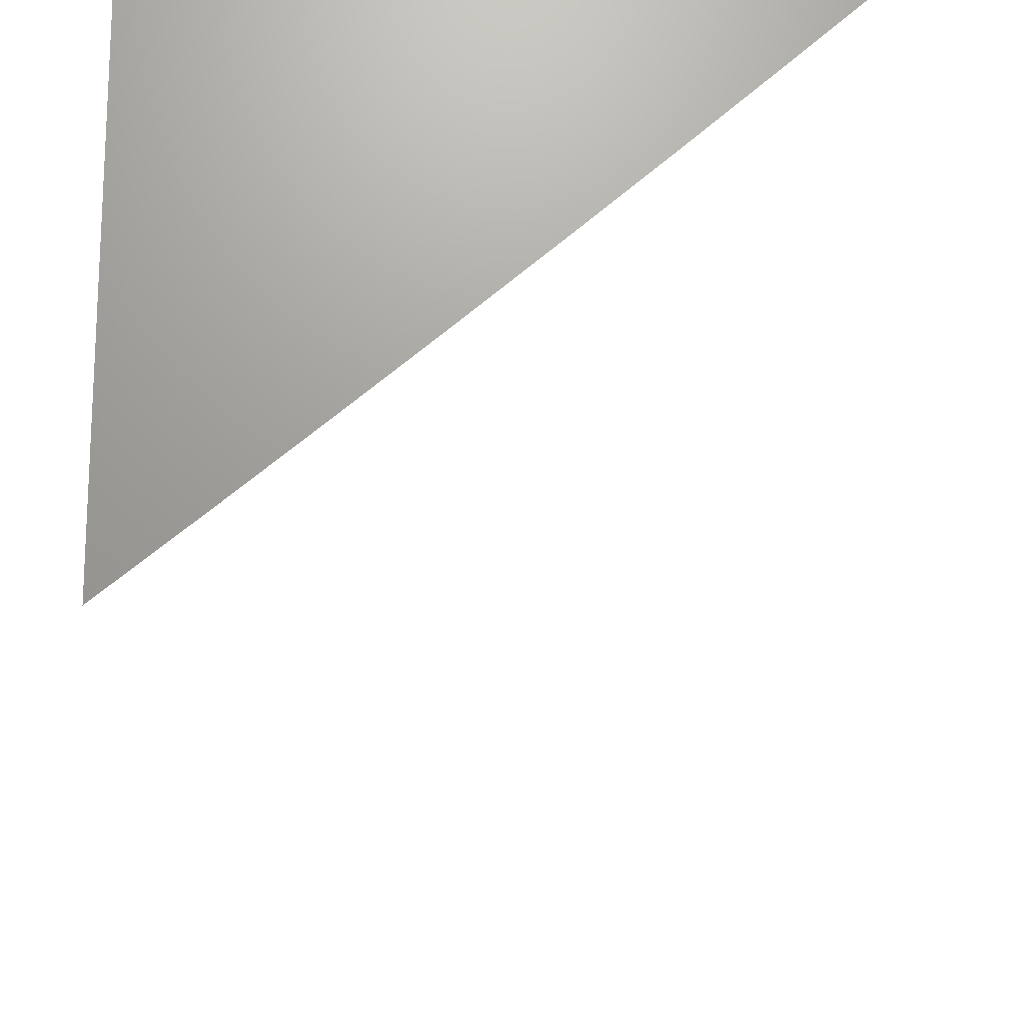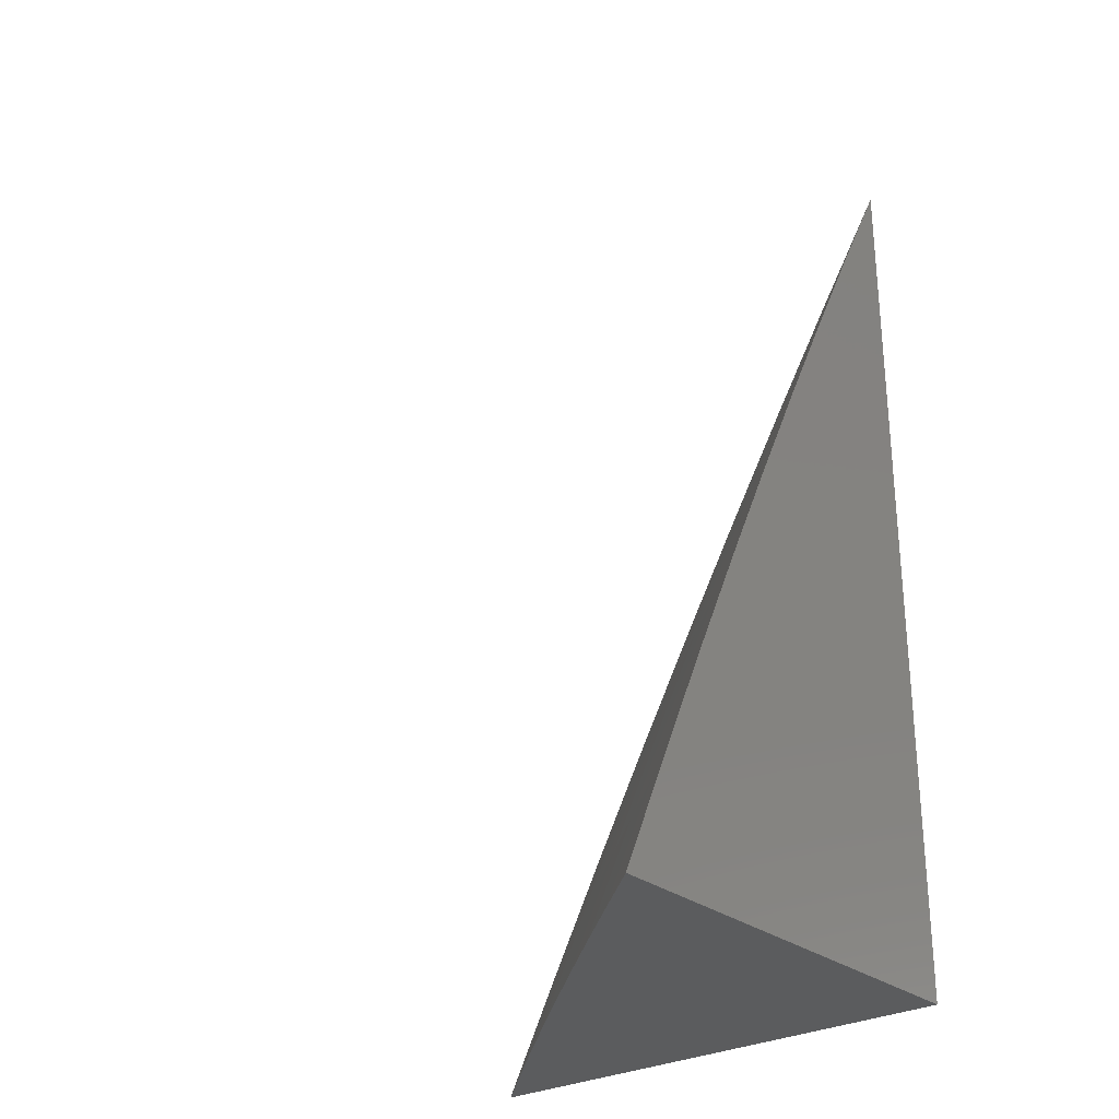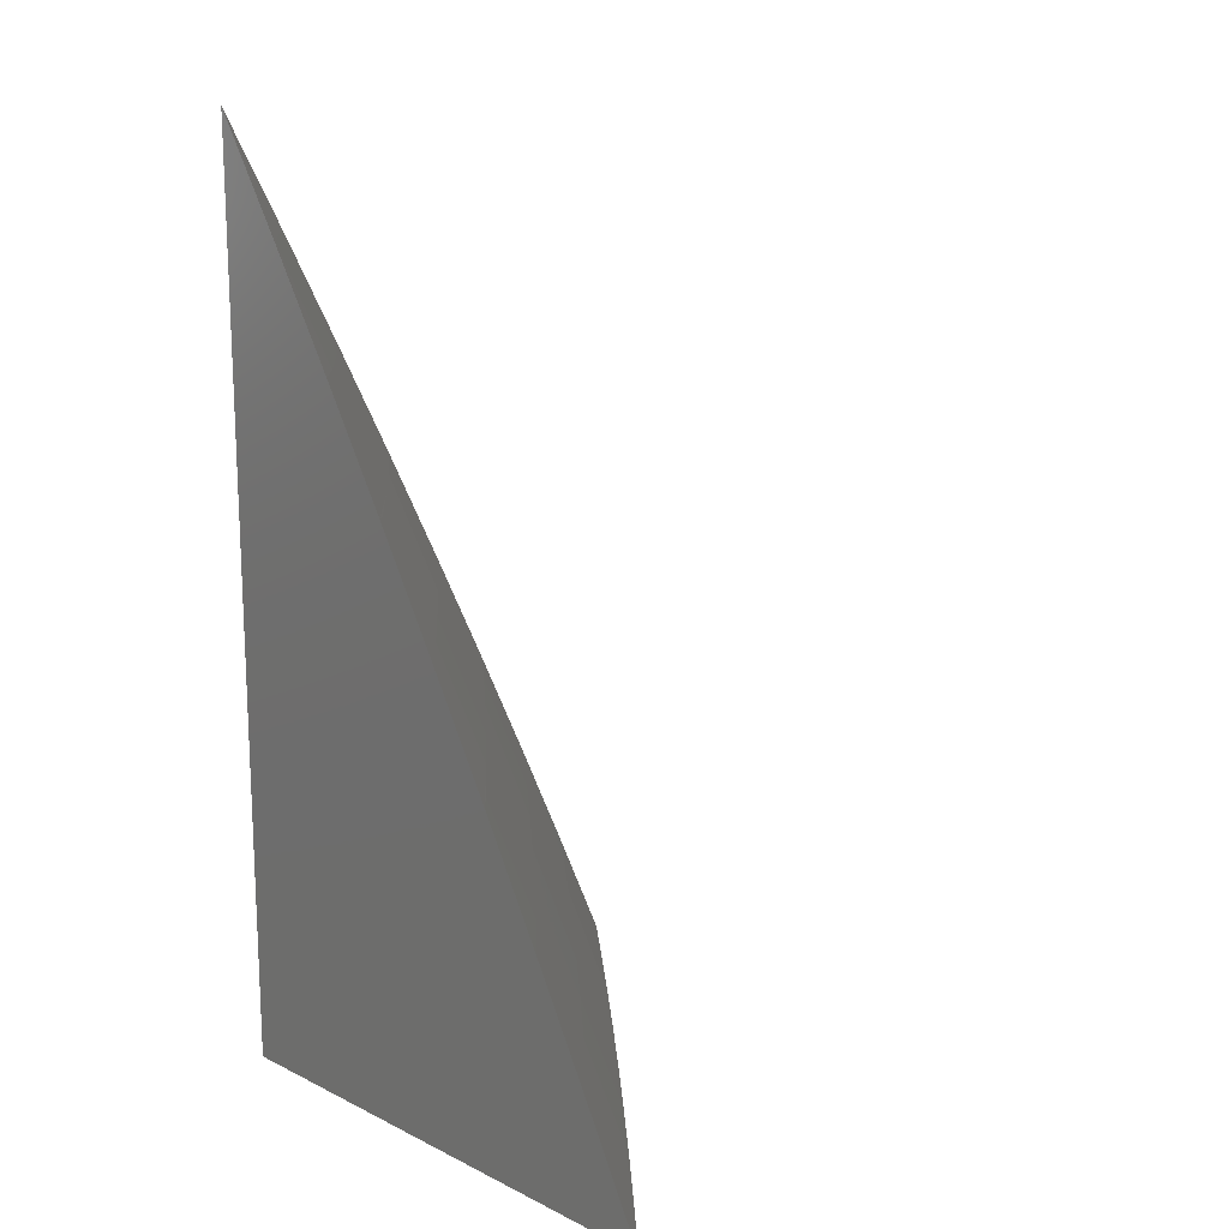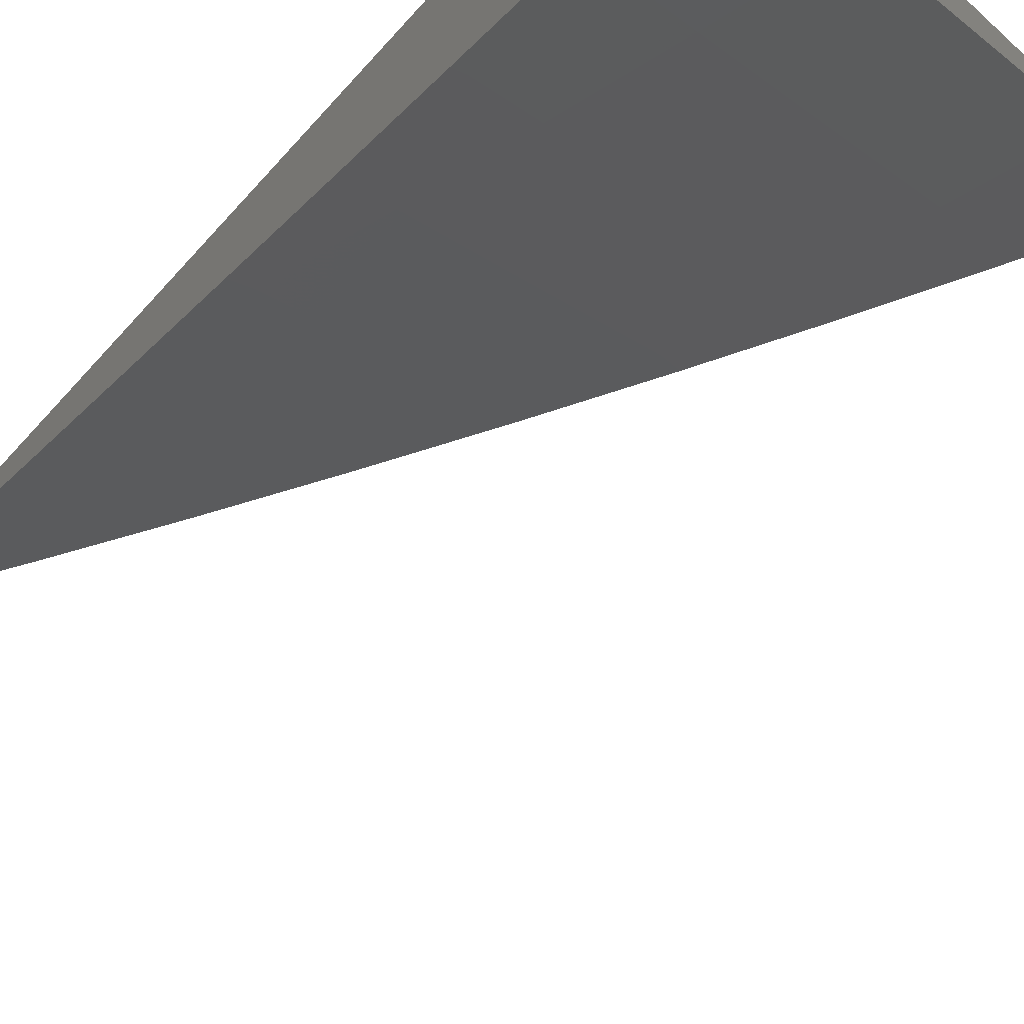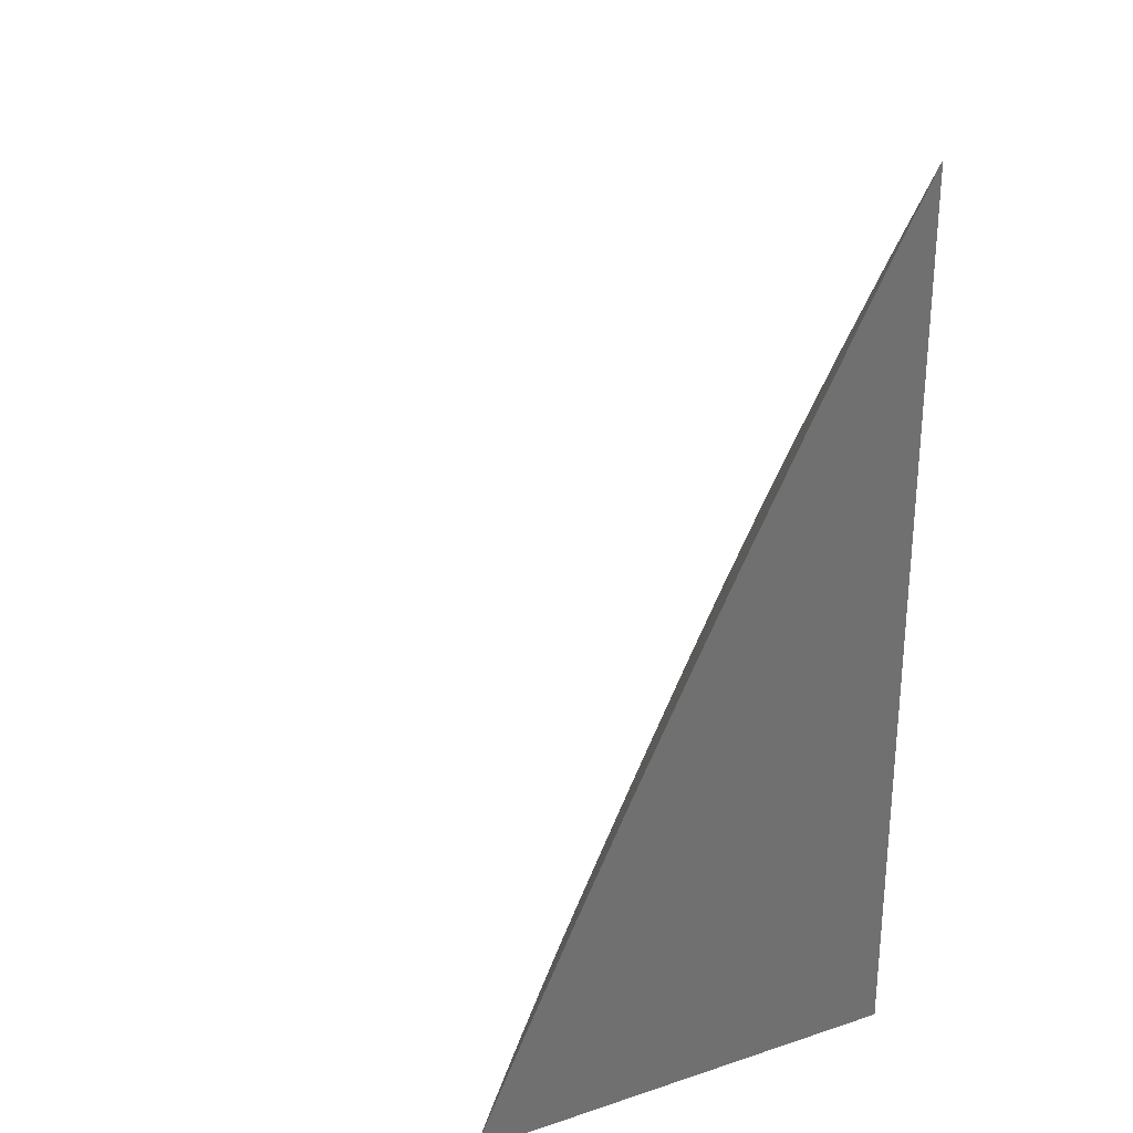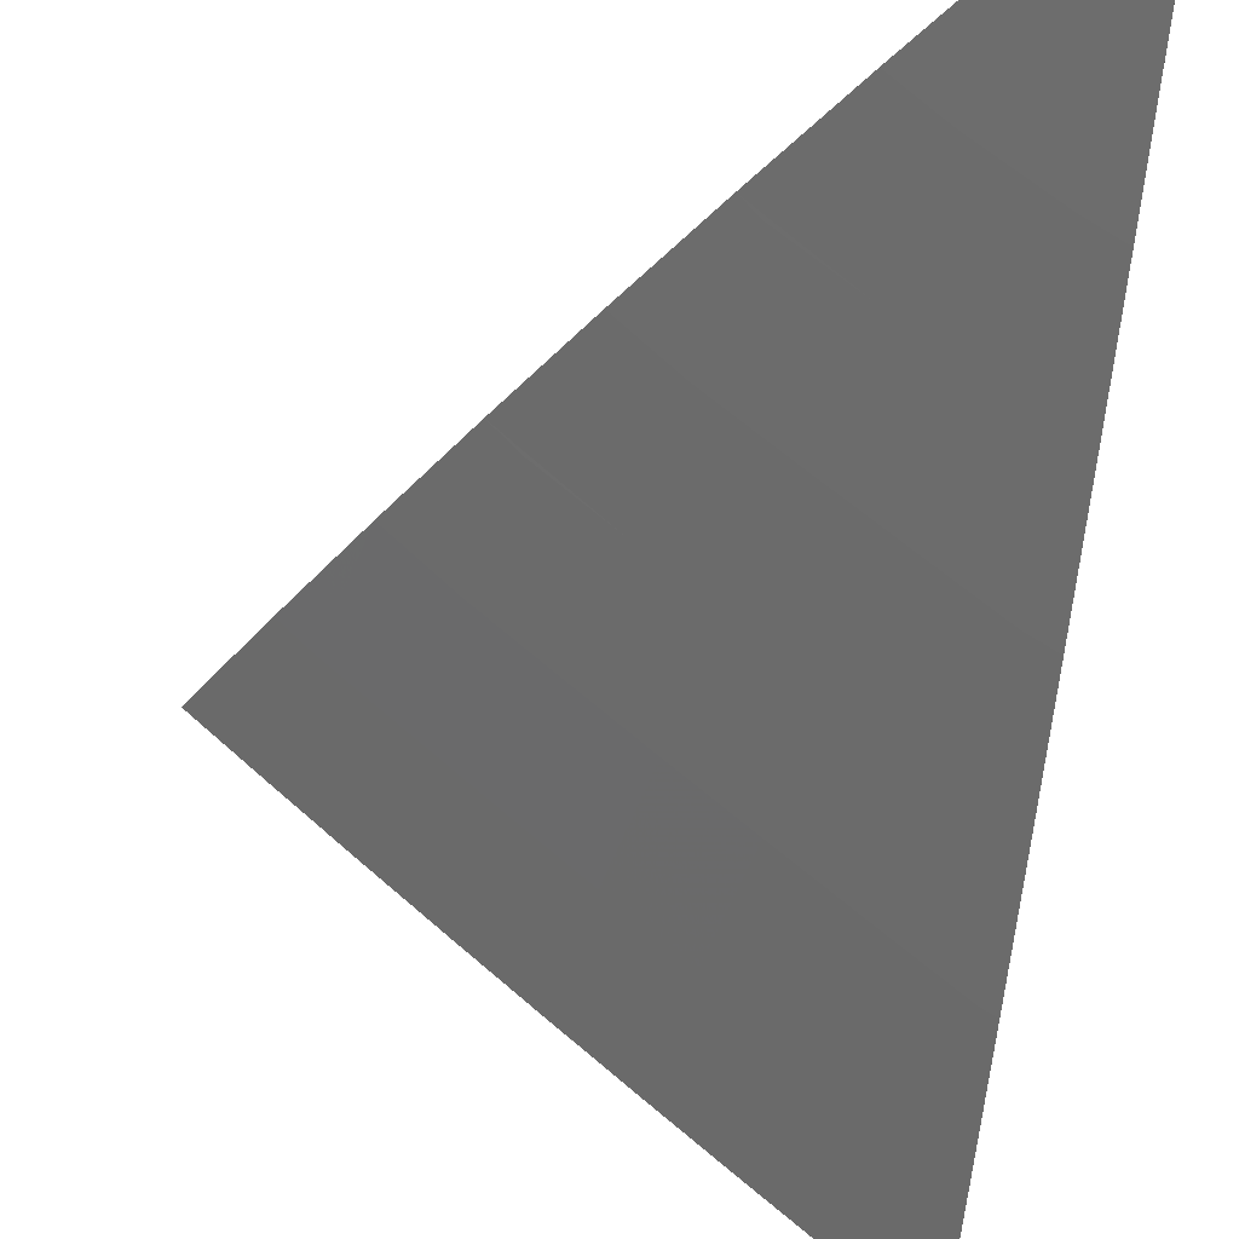
<metadata>
{"format":"stl","ext":"stl","renderer":"f3d","projection":"perspective","resolution":1024,"background":"white","views":[{"elev":-20.3,"azim":176.3,"up":"+Y"},{"elev":-28.1,"azim":40.1,"up":"+Z"},{"elev":15.9,"azim":-134.7,"up":"+Z"},{"elev":-69.7,"azim":137.5,"up":"+Y"},{"elev":27.4,"azim":63.4,"up":"+Z"},{"elev":-35.5,"azim":-6.3,"up":"+Y"}]}
</metadata>
<code>
# stl→obj: 53 verts, 102 faces
v -7.371 -8 4
v -7.325 -8.042 4
v -7.328 -8 4.083
v -7.306 -8.02 4.082
v -7.283 -8 4.166
v -7.241 -8.04 4.164
v -7.238 -8 4.249
v -7.221 -8.018 4.246
v -7.175 -8.059 4.246
v -7.195 -8.081 4.164
v -7.149 -8.122 4.164
v -7.168 -8.144 4.082
v -7.103 -8.162 4.164
v -7.122 -8.184 4.082
v -7.075 -8.225 4.082
v -7.094 -8.246 4
v -7.047 -8.287 4
v -7.28 -8.083 4
v -7.26 -8.062 4.082
v -7.214 -8.103 4.082
v -7.234 -8.124 4
v -7.187 -8.165 4
v -7.141 -8.206 4
v -7 -8.326 4
v -7 -8.288 4.083
v -7.029 -8.265 4.082
v -7.056 -8.202 4.164
v -7.083 -8.139 4.246
v -7.129 -8.099 4.246
v -7.154 -8.036 4.328
v -7.193 -8 4.331
v -7.146 -8 4.412
v -7.134 -8.012 4.409
v -7.088 -8.053 4.409
v -7.109 -8.076 4.328
v -7.042 -8.093 4.409
v -7.063 -8.116 4.328
v -7 -8.128 4.412
v -7.017 -8.156 4.328
v -7 -8.169 4.33
v -7.037 -8.18 4.246
v -7 -8.21 4.248
v -7.009 -8.242 4.164
v -7 -8.25 4.166
v -7 -8.086 4.493
v -7.021 -8.069 4.491
v -7.067 -8.029 4.491
v -7.098 -8 4.493
v -7.049 -8 4.574
v -7.045 -8.004 4.572
v -7 -8 4.654
v -7 -8.044 4.573
v -7 -8 4
f 1 2 3
f 3 2 4
f 3 4 5
f 5 4 6
f 5 6 7
f 7 6 8
f 7 8 9
f 9 8 10
f 9 10 11
f 11 10 12
f 11 12 13
f 13 12 14
f 13 14 15
f 15 14 16
f 15 16 17
f 2 18 4
f 4 18 19
f 4 19 6
f 6 19 20
f 6 20 10
f 10 20 12
f 18 21 19
f 19 21 20
f 21 22 20
f 20 22 12
f 12 22 14
f 14 22 23
f 14 23 16
f 24 25 17
f 17 25 26
f 17 26 15
f 15 26 27
f 15 27 13
f 13 27 28
f 13 28 11
f 11 28 29
f 11 29 9
f 9 29 30
f 9 30 31
f 31 30 32
f 32 30 33
f 32 33 34
f 34 33 35
f 34 35 36
f 36 35 37
f 36 37 38
f 38 37 39
f 38 39 40
f 40 39 41
f 40 41 42
f 42 41 27
f 42 27 43
f 43 27 26
f 43 26 44
f 44 26 25
f 44 42 43
f 38 45 36
f 36 45 46
f 36 46 34
f 34 46 47
f 34 47 48
f 48 47 49
f 49 47 50
f 49 50 51
f 51 50 52
f 52 50 46
f 52 46 45
f 48 32 34
f 31 7 9
f 10 8 6
f 35 33 30
f 35 30 29
f 37 35 29
f 37 29 28
f 46 50 47
f 27 41 28
f 28 41 37
f 41 39 37
f 51 52 53
f 53 52 45
f 53 45 38
f 38 40 53
f 53 40 42
f 53 42 44
f 44 25 53
f 53 25 24
f 24 17 53
f 53 17 16
f 53 16 23
f 23 22 53
f 53 22 21
f 53 21 18
f 18 2 53
f 53 2 1
f 1 3 53
f 53 3 5
f 53 5 7
f 7 31 53
f 53 31 32
f 53 32 48
f 48 49 53
f 53 49 51

</code>
